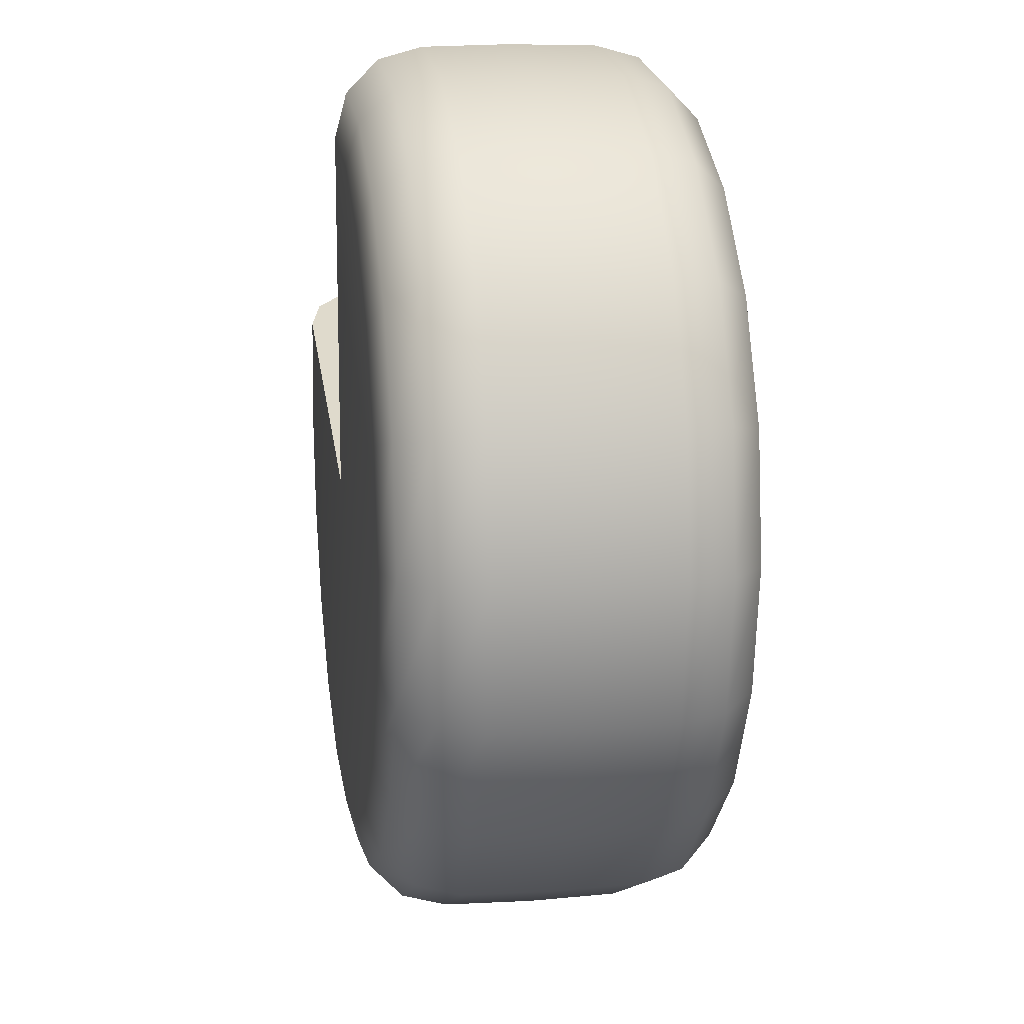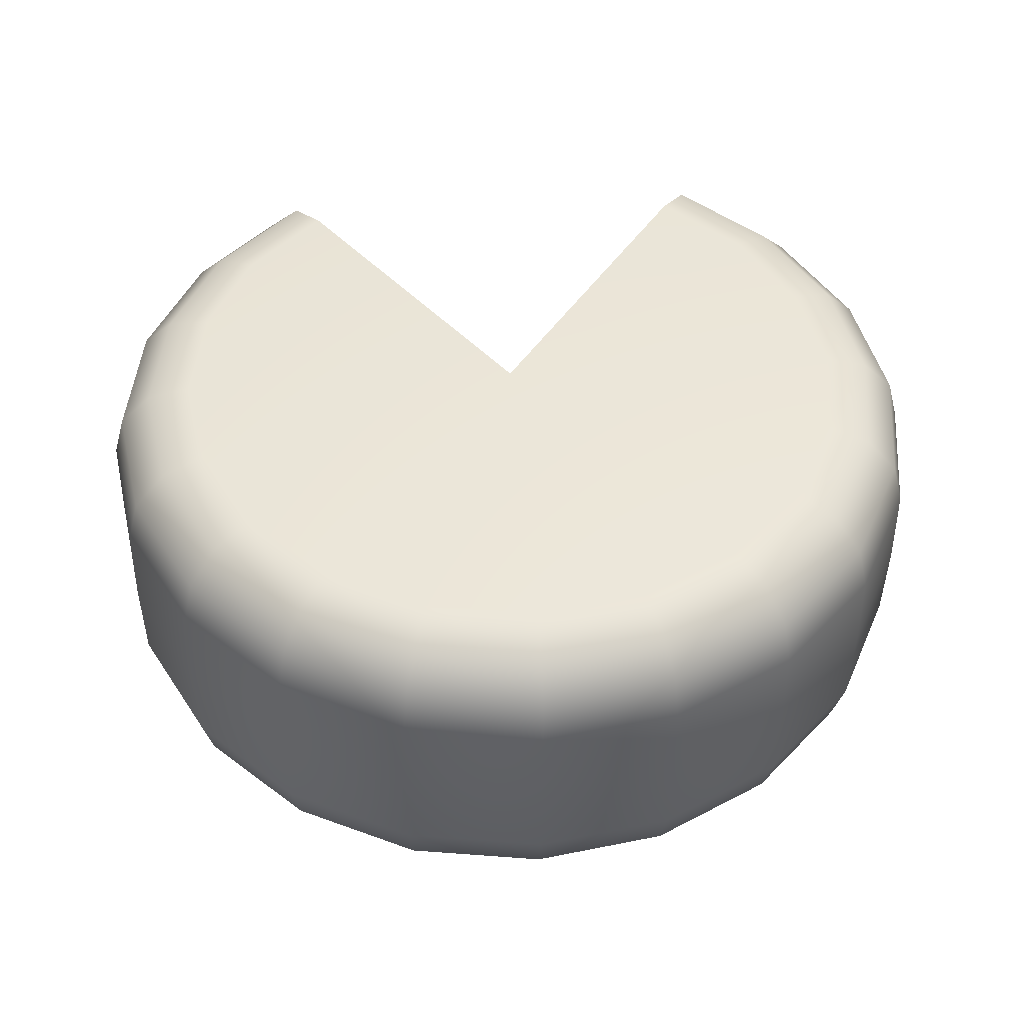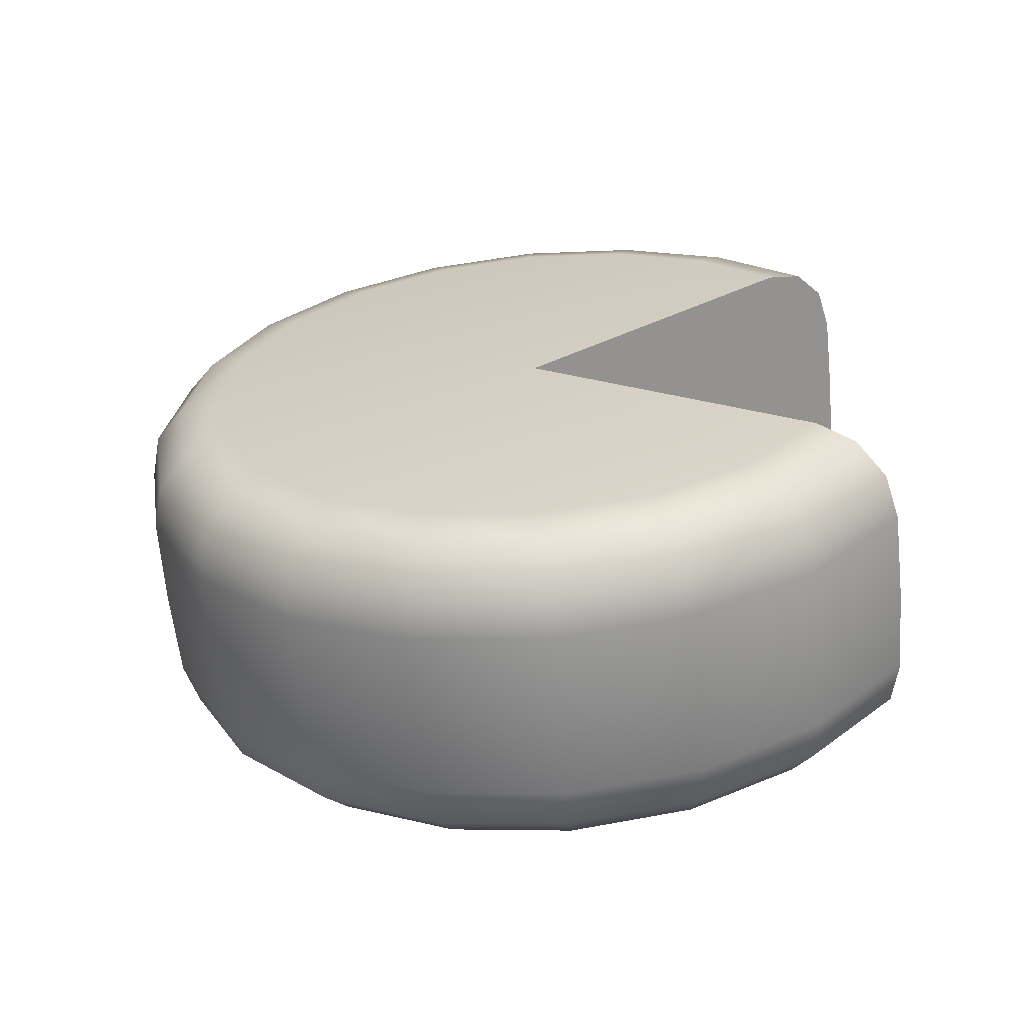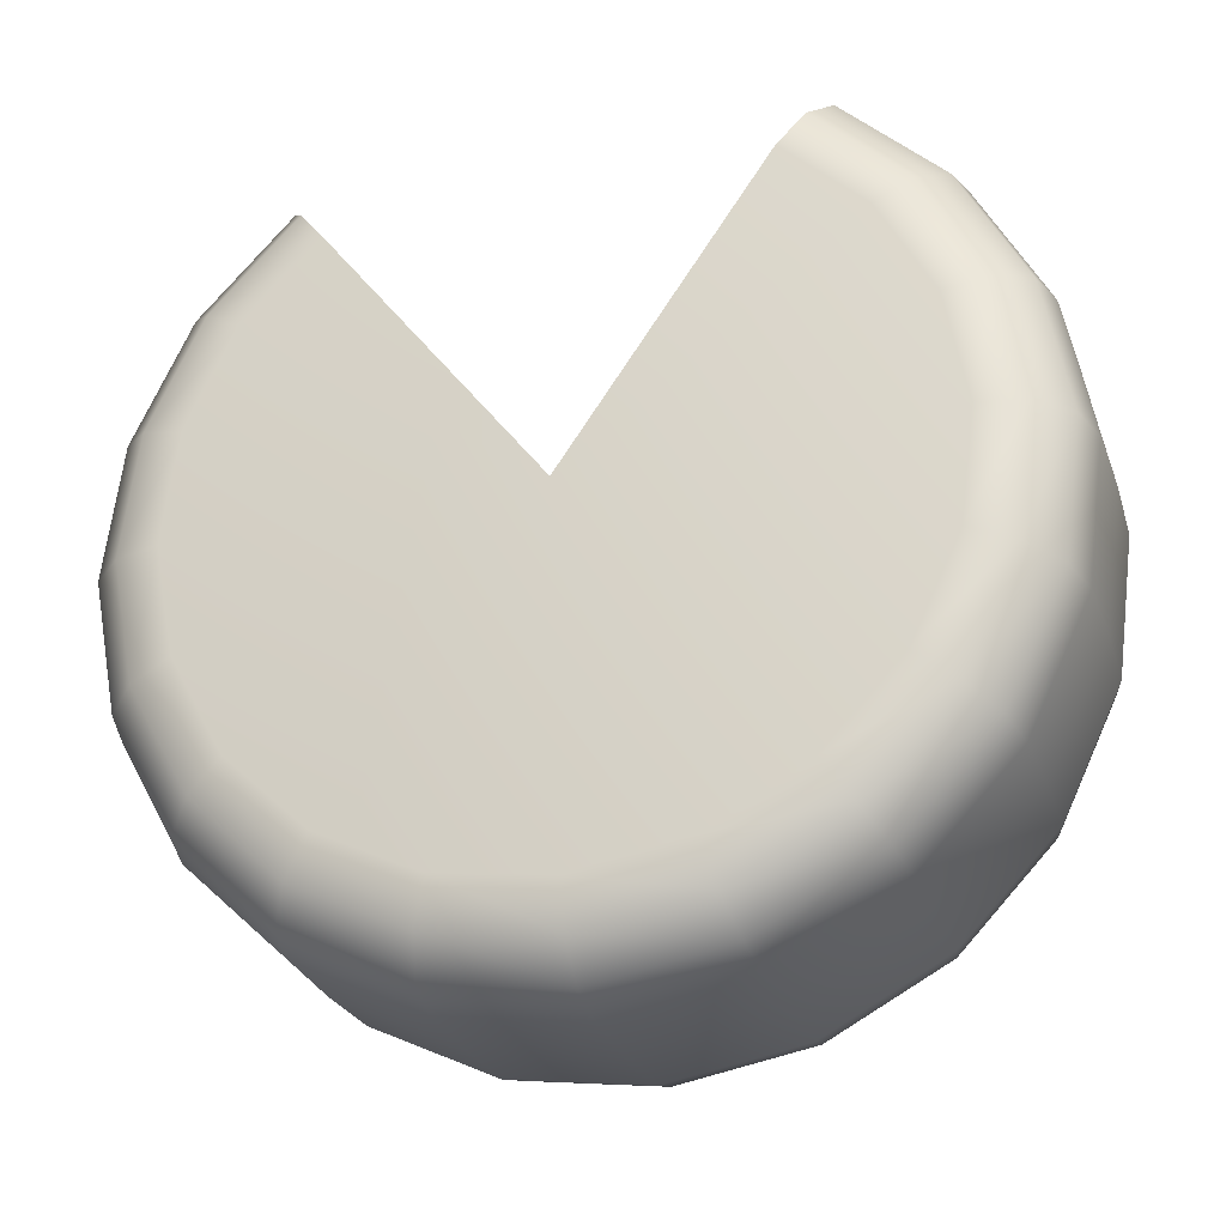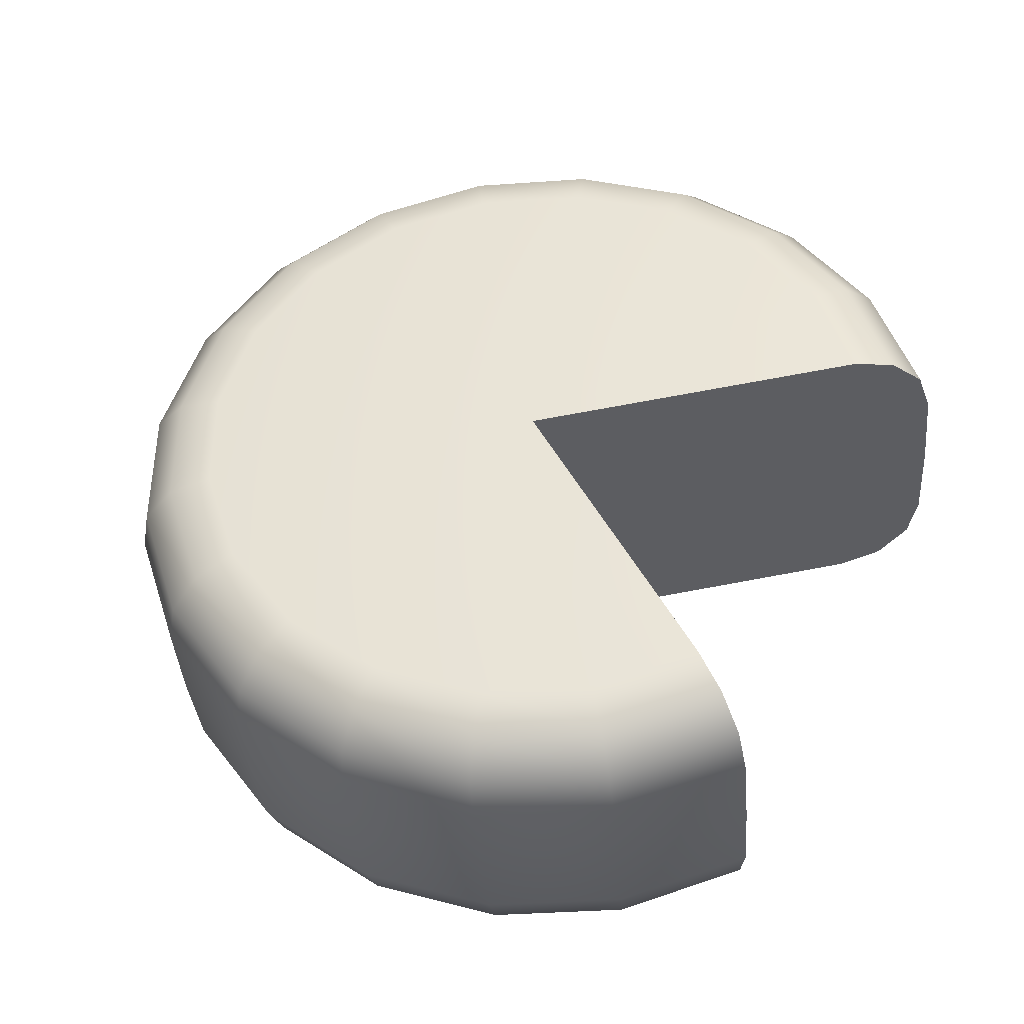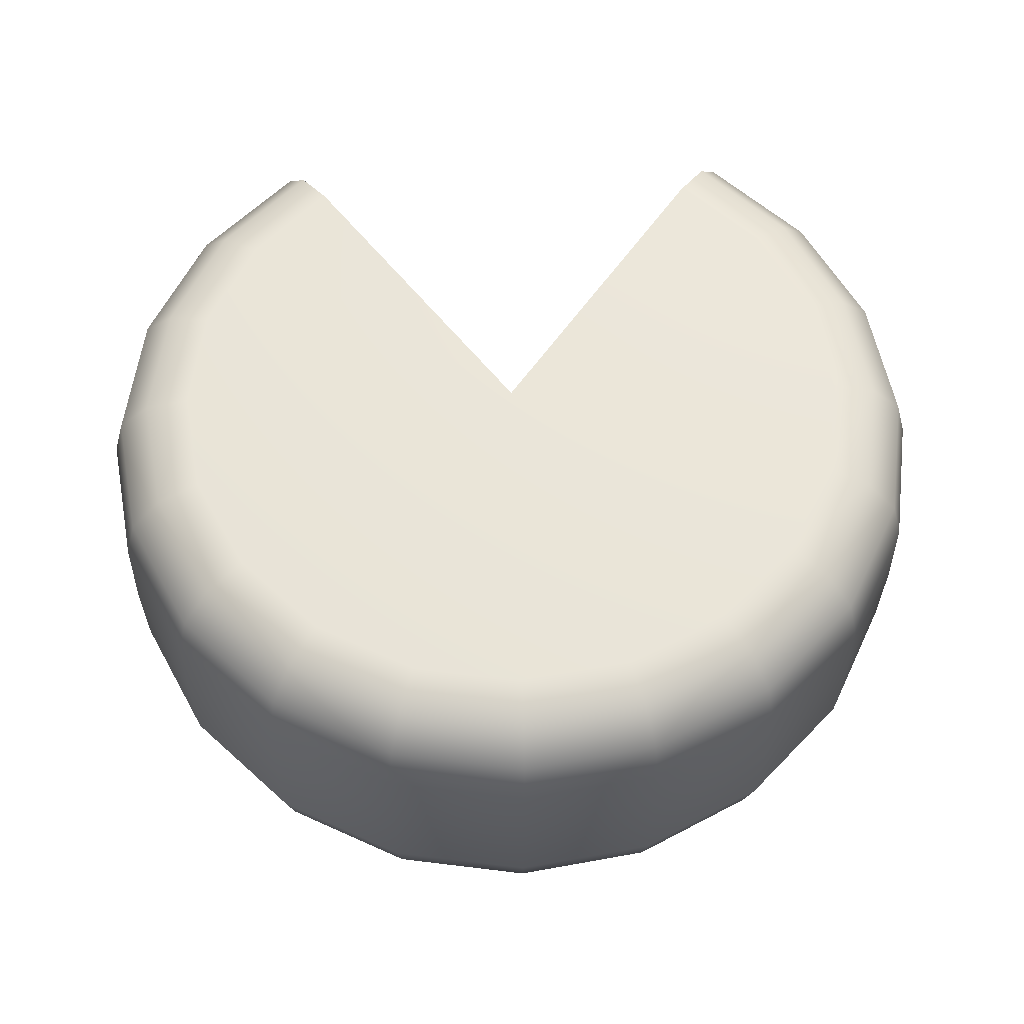
<metadata>
{"format":"obj","ext":"obj","renderer":"f3d","projection":"perspective","resolution":1024,"background":"white","views":[{"elev":-22.3,"azim":-97.6,"up":"+Z"},{"elev":40.4,"azim":175.6,"up":"+Y"},{"elev":27.1,"azim":-90.4,"up":"+Y"},{"elev":-32.3,"azim":-163.1,"up":"+Z"},{"elev":53.3,"azim":-63.2,"up":"+Y"},{"elev":52.2,"azim":178.2,"up":"+Y"}]}
</metadata>
<code>
g default
v -1e-06 -0.1999 0.2086
v -1e-06 1.293 0.06525
v -1.783 0.2288 0.7495
v -1.735 0.04063 0.7518
v -1.603 -0.1001 0.7222
v -1.422 -0.1557 0.6686
v -1.517 0.2787 1.27
v -1.476 0.08923 1.258
v -1.363 -0.05519 1.19
v -1.21 -0.1159 1.084
v -1.102 0.3184 1.683
v -1.072 0.1278 1.66
v -0.9905 -0.01956 1.561
v -0.879 -0.08424 1.413
v 1.102 0.3184 1.683
v 1.072 0.1278 1.66
v 0.9905 -0.01956 1.561
v 0.879 -0.08424 1.413
v 1.517 0.2787 1.27
v 1.476 0.08923 1.258
v 1.363 -0.05519 1.19
v 1.21 -0.1159 1.084
v 1.783 0.2288 0.7495
v 1.735 0.04063 0.7518
v 1.603 -0.1001 0.7222
v 1.422 -0.1557 0.6686
v 1.875 0.1734 0.1728
v 1.824 -0.01324 0.1907
v 1.685 -0.1499 0.2038
v 1.495 -0.1999 0.2086
v 1.783 0.118 -0.404
v 1.735 -0.06712 -0.3704
v 1.603 -0.1996 -0.3146
v 1.422 -0.244 -0.2514
v 1.517 0.06805 -0.9243
v 1.476 -0.1157 -0.8766
v 1.363 -0.2445 -0.7822
v 1.21 -0.2839 -0.6663
v 1.102 0.0284 -1.337
v 1.072 -0.1543 -1.278
v 0.9905 -0.2802 -1.153
v 0.879 -0.3155 -0.9956
v 0.5794 0.002949 -1.602
v 0.5637 -0.1791 -1.536
v 0.5207 -0.303 -1.392
v 0.4621 -0.3358 -1.207
v -1e-06 -0.005822 -1.694
v -1e-06 -0.1876 -1.625
v -1e-06 -0.3109 -1.474
v -1e-06 -0.3428 -1.28
v -0.5794 0.002949 -1.602
v -0.5637 -0.1791 -1.536
v -0.5208 -0.303 -1.392
v -0.4621 -0.3358 -1.207
v -1.102 0.0284 -1.337
v -1.072 -0.1543 -1.278
v -0.9905 -0.2802 -1.153
v -0.879 -0.3155 -0.9956
v -1.517 0.06805 -0.9243
v -1.476 -0.1157 -0.8766
v -1.363 -0.2445 -0.7822
v -1.21 -0.2839 -0.6663
v -1.783 0.118 -0.404
v -1.735 -0.06712 -0.3704
v -1.603 -0.1996 -0.3146
v -1.422 -0.244 -0.2514
v -1.875 0.1734 0.1728
v -1.824 -0.01324 0.1907
v -1.685 -0.1499 0.2038
v -1.495 -0.1999 0.2086
v -1.783 0.9754 0.6778
v -1.735 1.161 0.6443
v -1.603 1.293 0.5884
v -1.422 1.337 0.5252
v -1.517 1.025 1.198
v -1.476 1.209 1.15
v -1.363 1.338 1.056
v -1.21 1.377 0.9402
v -1.102 1.065 1.611
v -1.072 1.248 1.552
v -0.9905 1.374 1.427
v -0.879 1.409 1.269
v 1.102 1.065 1.611
v 1.072 1.248 1.552
v 0.9905 1.374 1.427
v 0.879 1.409 1.269
v 1.517 1.025 1.198
v 1.476 1.209 1.15
v 1.363 1.338 1.056
v 1.21 1.377 0.9402
v 1.783 0.9754 0.6778
v 1.735 1.161 0.6443
v 1.603 1.293 0.5884
v 1.422 1.337 0.5252
v 1.875 0.92 0.1011
v 1.824 1.107 0.08317
v 1.685 1.243 0.07005
v 1.495 1.293 0.06525
v 1.783 0.8646 -0.4757
v 1.735 1.053 -0.4779
v 1.603 1.193 -0.4483
v 1.422 1.249 -0.3947
v 1.517 0.8147 -0.996
v 1.476 1.004 -0.9841
v 1.363 1.149 -0.9159
v 1.21 1.209 -0.8097
v 1.102 0.775 -1.409
v 1.072 0.9656 -1.386
v 0.9905 1.113 -1.287
v 0.879 1.178 -1.139
v 0.5794 0.7496 -1.674
v 0.5637 0.9408 -1.644
v 0.5207 1.09 -1.525
v 0.4621 1.157 -1.35
v -1e-06 0.7408 -1.765
v -1e-06 0.9323 -1.733
v -1e-06 1.082 -1.607
v -1e-06 1.15 -1.423
v -0.5794 0.7496 -1.674
v -0.5637 0.9408 -1.644
v -0.5208 1.09 -1.525
v -0.4621 1.157 -1.35
v -1.102 0.775 -1.409
v -1.072 0.9656 -1.386
v -0.9905 1.113 -1.287
v -0.879 1.178 -1.139
v -1.517 0.8147 -0.996
v -1.476 1.004 -0.9841
v -1.363 1.149 -0.9159
v -1.21 1.209 -0.8097
v -1.783 0.8646 -0.4757
v -1.735 1.053 -0.4779
v -1.603 1.193 -0.4483
v -1.422 1.249 -0.3947
v -1.875 0.92 0.1011
v -1.824 1.107 0.08317
v -1.685 1.243 0.07005
v -1.495 1.293 0.06525
v -0.582 0.3755 -1.646
v -1e-06 0.3667 -1.738
v 0.582 0.3755 -1.646
v 1.107 0.4011 -1.38
v 1.524 0.4409 -0.965
v 1.791 0.4911 -0.4424
v 1.883 0.5467 0.1369
v 1.791 0.6023 0.7163
v 1.524 0.6525 1.239
v 1.107 0.6923 1.654
v -1.107 0.6923 1.654
v -1.524 0.6525 1.239
v -1.791 0.6023 0.7163
v -1.883 0.5467 0.1369
v -1.791 0.4911 -0.4424
v -1.524 0.4409 -0.965
v -1.107 0.4011 -1.38
v -1.072 0.6877 1.606
v -0.9905 0.677 1.494
v -0.879 0.6623 1.341
v -1e-06 0.5467 0.1369
v 0.879 0.6623 1.341
v 0.9905 0.677 1.494
v 1.072 0.6877 1.606
g FoodHat
f 3 7 150 151
f 7 11 149 150
f 15 19 147 148
f 19 23 146 147
f 23 27 145 146
f 27 31 144 145
f 31 35 143 144
f 35 39 142 143
f 39 43 141 142
f 43 47 140 141
f 47 51 139 140
f 51 55 155 139
f 55 59 154 155
f 59 63 153 154
f 63 67 152 153
f 67 3 151 152
f 10 6 1
f 14 10 1
f 22 18 1
f 26 22 1
f 30 26 1
f 34 30 1
f 38 34 1
f 42 38 1
f 46 42 1
f 50 46 1
f 54 50 1
f 58 54 1
f 62 58 1
f 66 62 1
f 70 66 1
f 6 70 1
f 74 78 2
f 78 82 2
f 86 90 2
f 90 94 2
f 94 98 2
f 98 102 2
f 102 106 2
f 106 110 2
f 110 114 2
f 114 118 2
f 118 122 2
f 122 126 2
f 126 130 2
f 130 134 2
f 134 138 2
f 138 74 2
f 5 6 10 9
f 3 4 8 7
f 4 5 9 8
f 9 10 14 13
f 7 8 12 11
f 8 9 13 12
f 17 18 22 21
f 15 16 20 19
f 16 17 21 20
f 21 22 26 25
f 19 20 24 23
f 20 21 25 24
f 25 26 30 29
f 23 24 28 27
f 24 25 29 28
f 29 30 34 33
f 27 28 32 31
f 28 29 33 32
f 33 34 38 37
f 31 32 36 35
f 32 33 37 36
f 37 38 42 41
f 35 36 40 39
f 36 37 41 40
f 41 42 46 45
f 39 40 44 43
f 40 41 45 44
f 45 46 50 49
f 43 44 48 47
f 44 45 49 48
f 49 50 54 53
f 47 48 52 51
f 48 49 53 52
f 53 54 58 57
f 51 52 56 55
f 52 53 57 56
f 57 58 62 61
f 55 56 60 59
f 56 57 61 60
f 61 62 66 65
f 59 60 64 63
f 60 61 65 64
f 65 66 70 69
f 63 64 68 67
f 64 65 69 68
f 6 5 69 70
f 5 4 68 69
f 4 3 67 68
f 73 74 138 137
f 71 72 136 135
f 72 73 137 136
f 74 73 77 78
f 73 72 76 77
f 72 71 75 76
f 78 77 81 82
f 77 76 80 81
f 76 75 79 80
f 86 85 89 90
f 85 84 88 89
f 84 83 87 88
f 90 89 93 94
f 89 88 92 93
f 88 87 91 92
f 94 93 97 98
f 93 92 96 97
f 92 91 95 96
f 98 97 101 102
f 97 96 100 101
f 96 95 99 100
f 102 101 105 106
f 101 100 104 105
f 100 99 103 104
f 106 105 109 110
f 105 104 108 109
f 104 103 107 108
f 110 109 113 114
f 109 108 112 113
f 108 107 111 112
f 114 113 117 118
f 113 112 116 117
f 112 111 115 116
f 118 117 121 122
f 117 116 120 121
f 116 115 119 120
f 122 121 125 126
f 121 120 124 125
f 120 119 123 124
f 126 125 129 130
f 125 124 128 129
f 124 123 127 128
f 130 129 133 134
f 129 128 132 133
f 128 127 131 132
f 134 133 137 138
f 133 132 136 137
f 132 131 135 136
f 140 139 119 115
f 141 140 115 111
f 142 141 111 107
f 143 142 107 103
f 144 143 103 99
f 145 144 99 95
f 146 145 95 91
f 147 146 91 87
f 148 147 87 83
f 150 149 79 75
f 151 150 75 71
f 152 151 71 135
f 153 152 135 131
f 154 153 131 127
f 155 154 127 123
f 139 155 123 119
f 158 159 2 82
f 159 160 86 2
f 81 157 158 82
f 84 162 148 83
f 80 156 157 81
f 149 156 80 79
f 11 12 156 149
f 157 156 12 13
f 158 157 13 14
f 14 1 159 158
f 1 18 160 159
f 15 148 162 16
f 160 161 85 86
f 17 161 160 18
f 85 161 162 84
f 16 162 161 17

</code>
